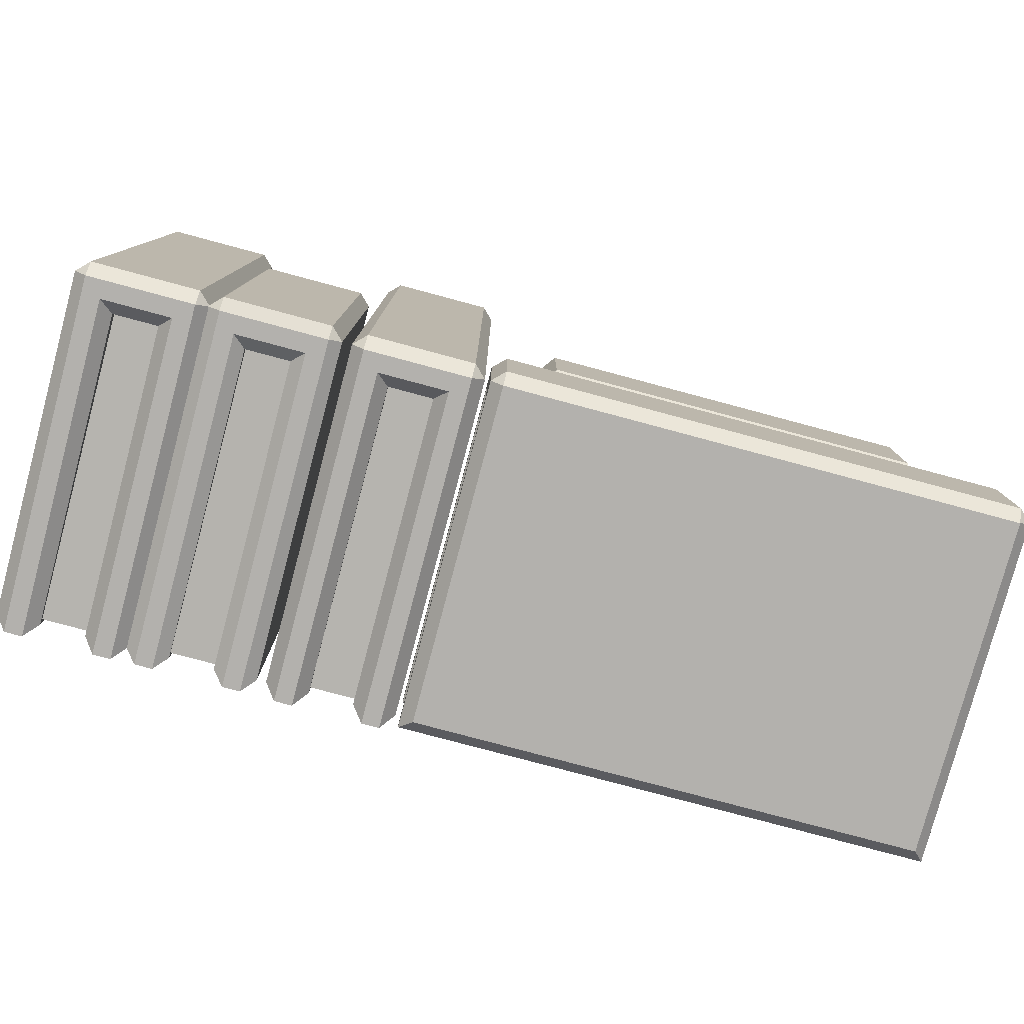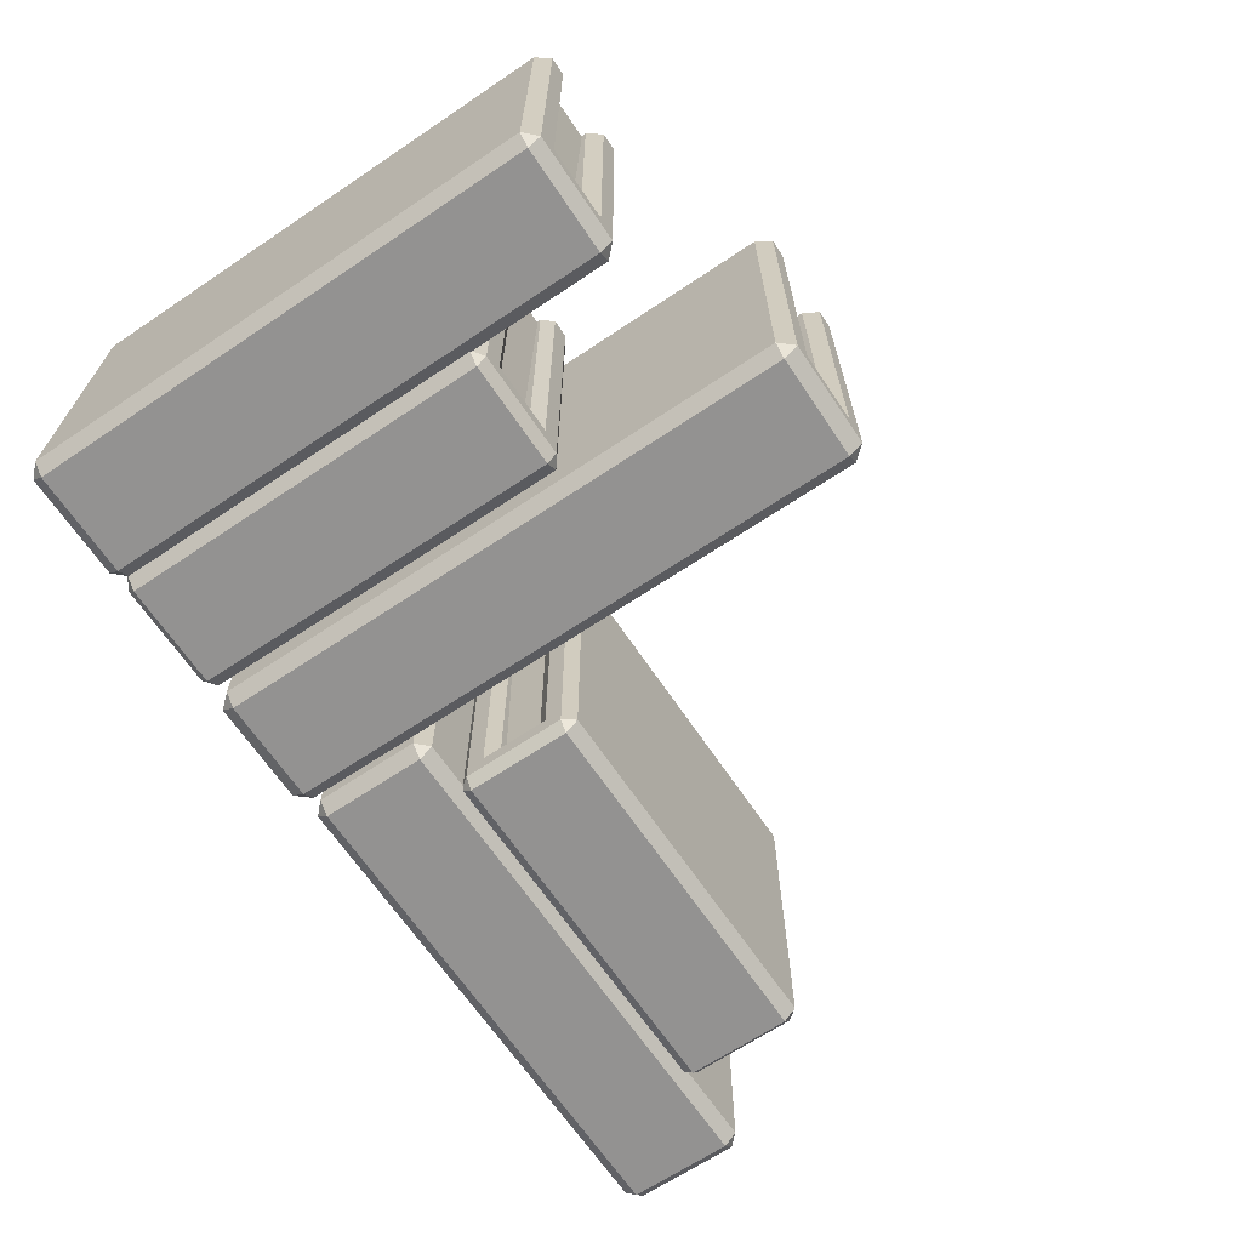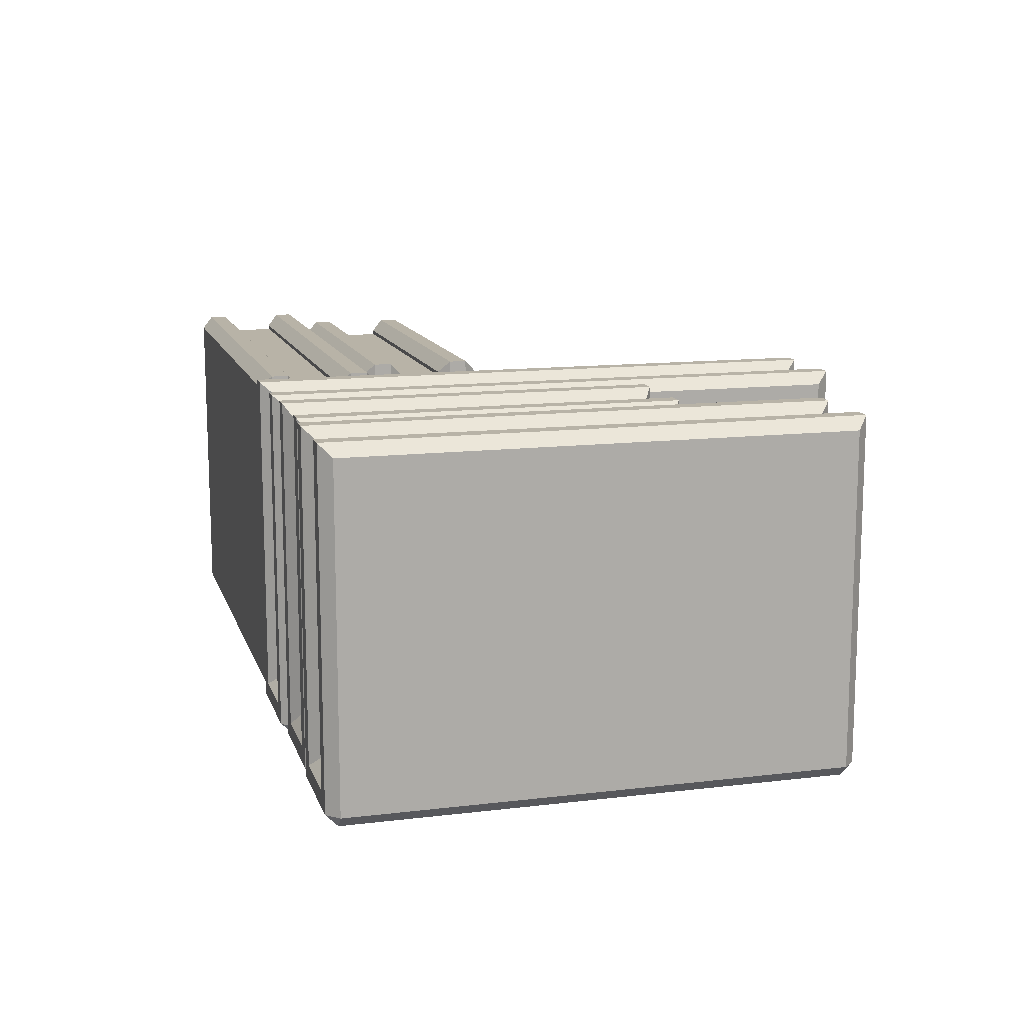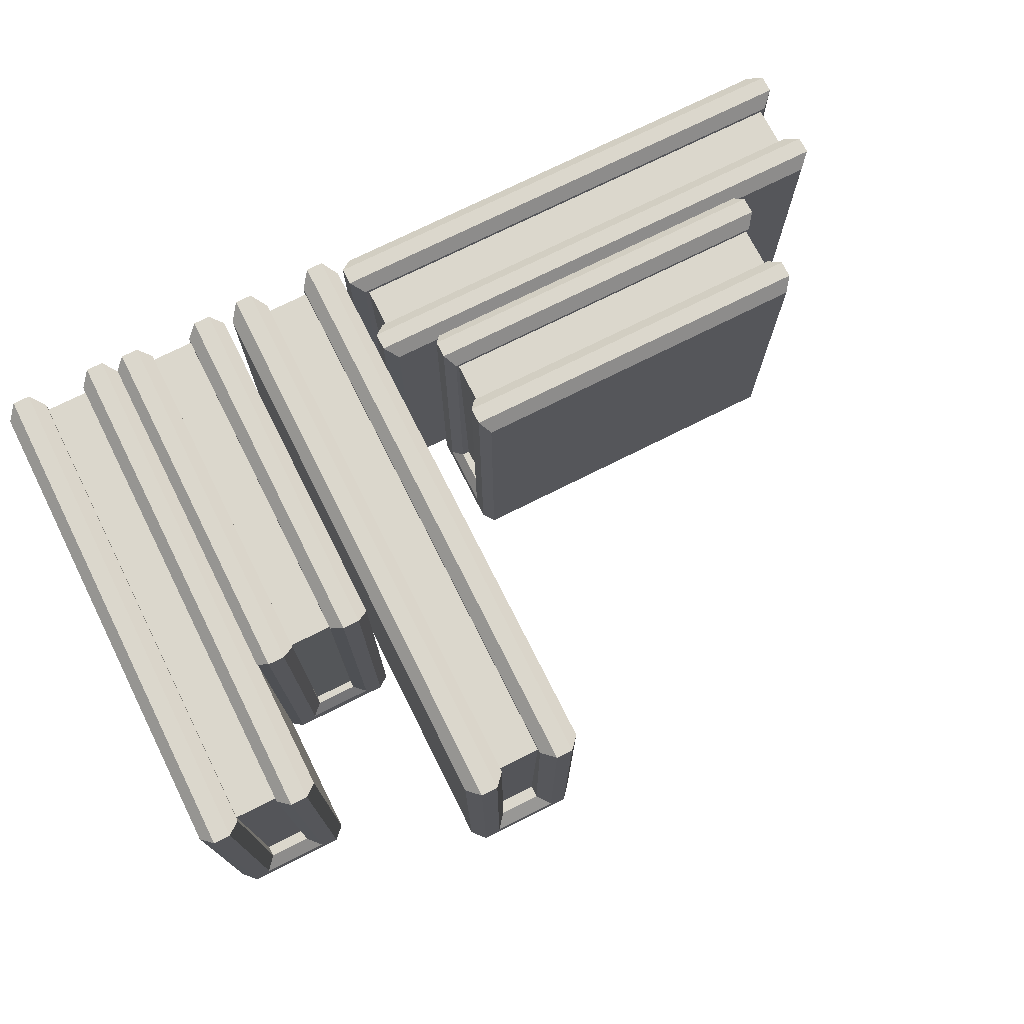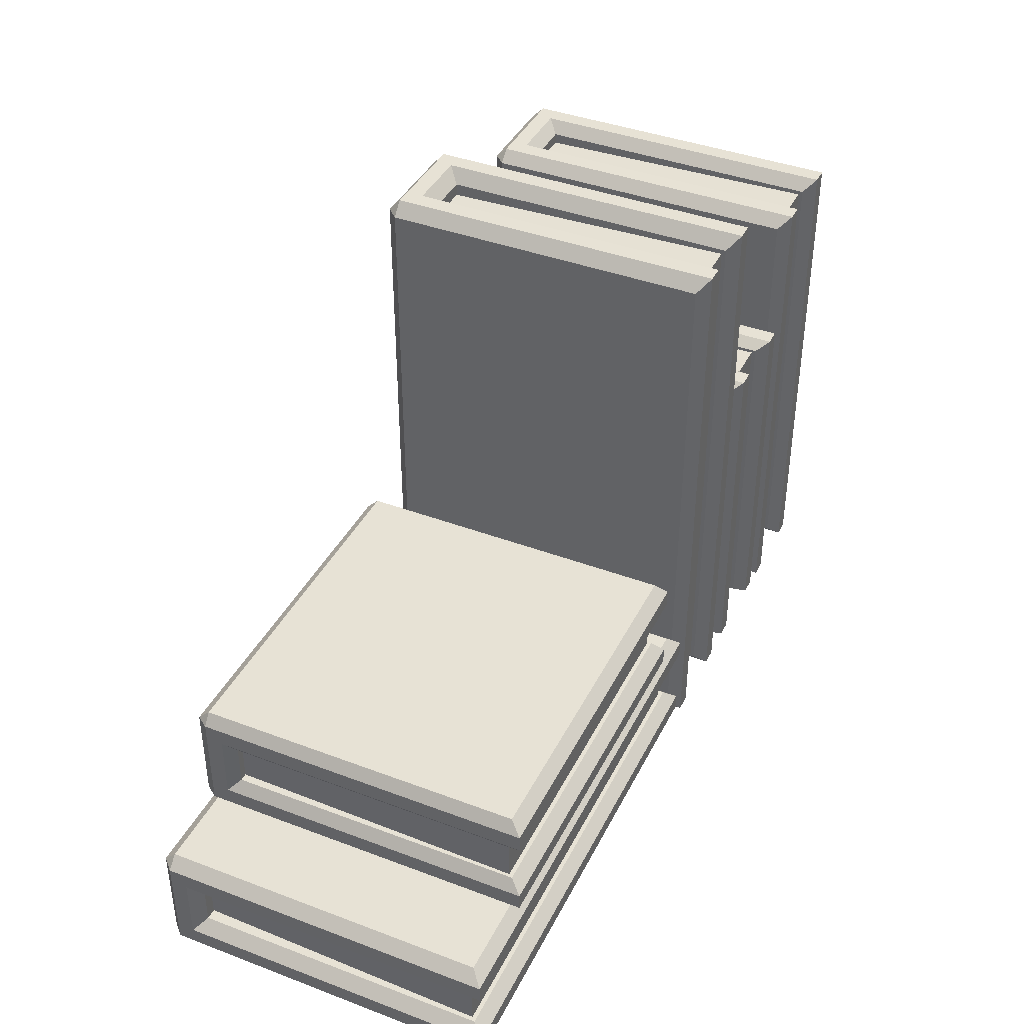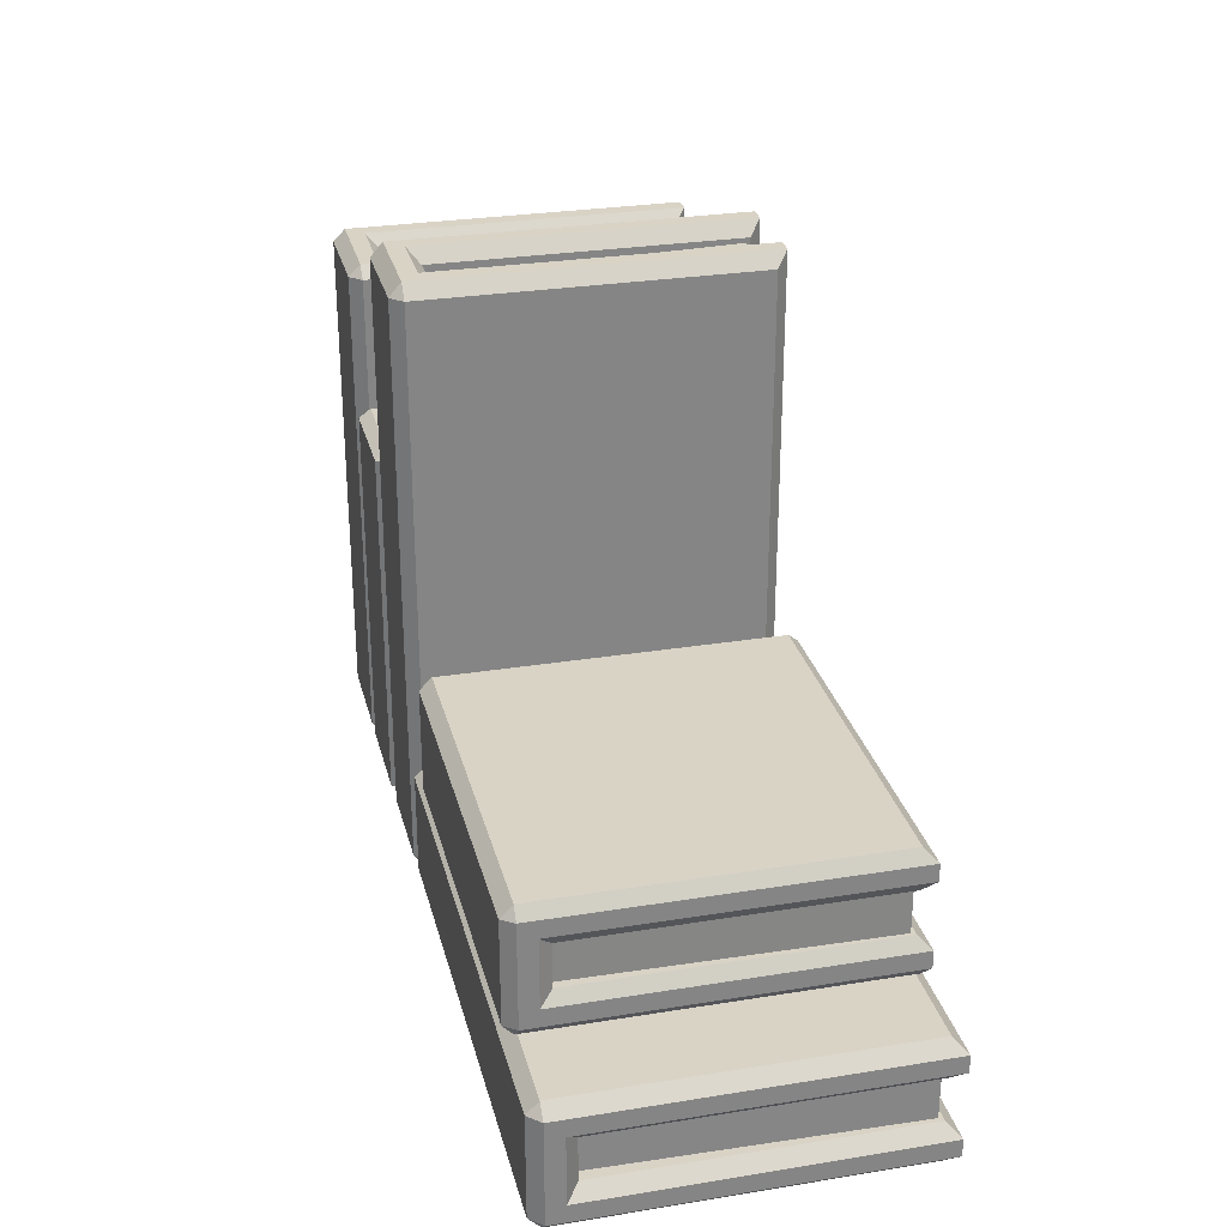
<metadata>
{"format":"obj","ext":"obj","renderer":"f3d","projection":"perspective","resolution":1024,"background":"white","views":[{"elev":-79.2,"azim":165.0,"up":"+Y"},{"elev":-66.5,"azim":123.9,"up":"+Z"},{"elev":12.9,"azim":74.5,"up":"+Z"},{"elev":73.4,"azim":153.3,"up":"+Z"},{"elev":40.3,"azim":-65.1,"up":"+Y"},{"elev":28.3,"azim":-103.7,"up":"+Y"}]}
</metadata>
<code>
o Books_B_Cube.082
v 0.06769 -0.4541 0.4188
v 0.1749 -0.4541 0.4188
v 0.1749 0.9346 0.4188
v 0.06769 0.9346 0.4188
v 0.06769 -0.4349 -0.3195
v 0.06769 0.9154 -0.3195
v 0.175 -0.4349 -0.3195
v 0.175 0.9154 -0.3195
v 0.06769 -0.4661 0.4292
v 0.03778 -0.5004 0.4592
v 0.06769 0.9465 0.4292
v 0.03778 0.9809 0.4592
v 0.03778 -0.5004 -0.3494
v 0.06769 -0.4661 -0.3195
v 0.06769 0.9465 -0.3195
v 0.03778 0.9809 -0.3494
v 0.2049 -0.5004 0.4592
v 0.1749 -0.4661 0.4292
v 0.1749 0.9465 0.4292
v 0.2049 0.9809 0.4592
v 0.2049 -0.5004 -0.3494
v 0.175 -0.4661 -0.3195
v 0.175 0.9465 -0.3195
v 0.2049 0.9809 -0.3494
v -0.03516 -0.4661 -0.3924
v -0.005252 -0.4661 -0.4223
v -0.005252 -0.5004 -0.3924
v -0.005252 -0.5004 0.4592
v -0.03516 -0.4661 0.4292
v -0.005252 0.9809 0.4592
v -0.03516 0.9465 0.4292
v -0.005252 0.9809 -0.3924
v -0.005252 0.9465 -0.4223
v -0.03516 0.9465 -0.3924
v 0.2479 -0.4661 -0.4223
v 0.2778 -0.4661 -0.3924
v 0.2479 -0.5004 -0.3924
v 0.2479 0.9809 -0.3924
v 0.2778 0.9465 -0.3924
v 0.2479 0.9465 -0.4223
v 0.2778 -0.4661 0.4292
v 0.2479 -0.5004 0.4592
v 0.2479 0.9809 0.4592
v 0.2778 0.9465 0.4292
v 0.7113 -0.4613 0.4188
v 0.8186 -0.4613 0.4188
v 0.8186 0.7488 0.4188
v 0.7113 0.7488 0.4188
v 0.7113 -0.4446 -0.3195
v 0.7113 0.7321 -0.3195
v 0.8186 -0.4446 -0.3195
v 0.8186 0.7321 -0.3195
v 0.7113 -0.4717 0.4292
v 0.6814 -0.5016 0.4592
v 0.7113 0.7592 0.4292
v 0.6814 0.7891 0.4592
v 0.6814 -0.5016 -0.3494
v 0.7113 -0.4717 -0.3195
v 0.7113 0.7592 -0.3195
v 0.6814 0.7891 -0.3494
v 0.8485 -0.5016 0.4592
v 0.8186 -0.4717 0.4292
v 0.8186 0.7592 0.4292
v 0.8485 0.7891 0.4592
v 0.8485 -0.5016 -0.3494
v 0.8186 -0.4717 -0.3195
v 0.8186 0.7592 -0.3195
v 0.8485 0.7891 -0.3494
v 0.6085 -0.4717 -0.3924
v 0.6384 -0.4717 -0.4223
v 0.6384 -0.5016 -0.3924
v 0.6384 -0.5016 0.4592
v 0.6085 -0.4717 0.4292
v 0.6384 0.7891 0.4592
v 0.6085 0.7592 0.4292
v 0.6384 0.7891 -0.3924
v 0.6384 0.7592 -0.4223
v 0.6085 0.7592 -0.3924
v 0.8915 -0.4717 -0.4223
v 0.9214 -0.4717 -0.3924
v 0.8915 -0.5016 -0.3924
v 0.8915 0.7891 -0.3924
v 0.9214 0.7592 -0.3924
v 0.8915 0.7592 -0.4223
v 0.9214 -0.4717 0.4292
v 0.8915 -0.5016 0.4592
v 0.8915 0.7891 0.4592
v 0.9214 0.7592 0.4292
v 0.403 -0.4654 0.4188
v 0.5102 -0.4654 0.4188
v 0.5102 0.4108 0.4188
v 0.403 0.4108 0.4188
v 0.403 -0.4533 -0.3195
v 0.403 0.3987 -0.3195
v 0.5102 -0.4533 -0.3195
v 0.5102 0.3987 -0.3195
v 0.403 -0.473 0.4292
v 0.373 -0.4946 0.4592
v 0.403 0.4183 0.4292
v 0.373 0.44 0.4592
v 0.373 -0.4946 -0.3494
v 0.403 -0.473 -0.3195
v 0.403 0.4183 -0.3195
v 0.373 0.44 -0.3494
v 0.5401 -0.4946 0.4592
v 0.5102 -0.473 0.4292
v 0.5102 0.4183 0.4292
v 0.5401 0.44 0.4592
v 0.5401 -0.4946 -0.3494
v 0.5102 -0.473 -0.3195
v 0.5102 0.4183 -0.3195
v 0.5401 0.44 -0.3494
v 0.3001 -0.473 -0.3924
v 0.33 -0.473 -0.4223
v 0.33 -0.4946 -0.3924
v 0.33 -0.4946 0.4592
v 0.3001 -0.473 0.4292
v 0.33 0.44 0.4592
v 0.3001 0.4183 0.4292
v 0.33 0.44 -0.3924
v 0.33 0.4183 -0.4223
v 0.3001 0.4183 -0.3924
v 0.5832 -0.473 -0.4223
v 0.6131 -0.473 -0.3924
v 0.5832 -0.4946 -0.3924
v 0.5832 0.44 -0.3924
v 0.6131 0.4183 -0.3924
v 0.5832 0.4183 -0.4223
v 0.6131 -0.473 0.4292
v 0.5832 -0.4946 0.4592
v 0.5832 0.44 0.4592
v 0.6131 0.4183 0.4292
v -1.299 -0.2757 0.4188
v -1.299 -0.383 0.4188
v -0.08877 -0.383 0.4188
v -0.08877 -0.2757 0.4188
v -1.282 -0.2757 -0.3195
v -0.1055 -0.2757 -0.3195
v -1.282 -0.383 -0.3195
v -0.1055 -0.383 -0.3195
v -1.309 -0.2757 0.4292
v -1.339 -0.2458 0.4592
v -0.07834 -0.2757 0.4292
v -0.04844 -0.2458 0.4592
v -1.339 -0.2458 -0.3494
v -1.309 -0.2757 -0.3195
v -0.07834 -0.2757 -0.3195
v -0.04844 -0.2458 -0.3494
v -1.339 -0.4129 0.4592
v -1.309 -0.383 0.4292
v -0.07834 -0.383 0.4292
v -0.04844 -0.4129 0.4592
v -1.339 -0.4129 -0.3494
v -1.309 -0.383 -0.3195
v -0.07834 -0.383 -0.3195
v -0.04844 -0.4129 -0.3494
v -1.309 -0.1729 -0.3924
v -1.309 -0.2028 -0.4223
v -1.339 -0.2028 -0.3924
v -1.339 -0.2028 0.4592
v -1.309 -0.1729 0.4292
v -0.04844 -0.2028 0.4592
v -0.07834 -0.1729 0.4292
v -0.04844 -0.2028 -0.3924
v -0.07834 -0.2028 -0.4223
v -0.07834 -0.1729 -0.3924
v -1.309 -0.4559 -0.4223
v -1.309 -0.4858 -0.3924
v -1.339 -0.4559 -0.3924
v -0.04844 -0.4559 -0.3924
v -0.07834 -0.4858 -0.3924
v -0.07834 -0.4559 -0.4223
v -1.309 -0.4858 0.4292
v -1.339 -0.4559 0.4592
v -0.04844 -0.4559 0.4592
v -0.07834 -0.4858 0.4292
v -1.087 0.0263 0.4188
v -1.087 -0.08095 0.4188
v -0.211 -0.08095 0.4188
v -0.211 0.0263 0.4188
v -1.075 0.0263 -0.3195
v -0.2231 0.0263 -0.3195
v -1.075 -0.08095 -0.3195
v -0.2231 -0.08095 -0.3195
v -1.095 0.0263 0.4292
v -1.116 0.05621 0.4592
v -0.2034 0.0263 0.4292
v -0.1818 0.05621 0.4592
v -1.116 0.05621 -0.3494
v -1.095 0.0263 -0.3195
v -0.2034 0.0263 -0.3195
v -0.1818 0.05621 -0.3494
v -1.116 -0.1109 0.4592
v -1.095 -0.08095 0.4292
v -0.2034 -0.08095 0.4292
v -0.1818 -0.1109 0.4592
v -1.116 -0.1109 -0.3494
v -1.095 -0.08095 -0.3195
v -0.2034 -0.08095 -0.3195
v -0.1818 -0.1109 -0.3494
v -1.095 0.1292 -0.3924
v -1.095 0.09925 -0.4223
v -1.116 0.09925 -0.3924
v -1.116 0.09925 0.4592
v -1.095 0.1292 0.4292
v -0.1818 0.09925 0.4592
v -0.2034 0.1292 0.4292
v -0.1818 0.09925 -0.3924
v -0.2034 0.09925 -0.4223
v -0.2034 0.1292 -0.3924
v -1.095 -0.1539 -0.4223
v -1.095 -0.1838 -0.3924
v -1.116 -0.1539 -0.3924
v -0.1818 -0.1539 -0.3924
v -0.2034 -0.1838 -0.3924
v -0.2034 -0.1539 -0.4223
v -1.095 -0.1838 0.4292
v -1.116 -0.1539 0.4592
v -0.1818 -0.1539 0.4592
v -0.2034 -0.1838 0.4292
f 2 3 4 1
f 5 7 2 1
f 8 6 4 3
f 46 47 48 45
f 49 51 46 45
f 52 50 48 47
f 90 91 92 89
f 93 95 90 89
f 96 94 92 91
f 134 135 136 133
f 137 139 134 133
f 140 138 136 135
f 178 179 180 177
f 181 183 178 177
f 184 182 180 179
f 26 33 40 35
f 36 39 44 41
f 20 17 42 43
f 10 12 30 28
f 12 16 32 30
f 11 9 1 4
f 15 11 4 6
f 14 22 7 5
f 23 15 6 8
f 22 18 2 7
f 18 19 3 2
f 29 31 34 25
f 19 23 8 3
f 17 21 37 42
f 21 13 27 37
f 9 14 5 1
f 24 20 43 38
f 16 24 38 32
f 25 26 27
f 32 33 34
f 35 36 37
f 38 39 40
f 27 28 29 25
f 28 30 31 29
f 30 32 34 31
f 33 26 25 34
f 37 27 26 35
f 32 38 40 33
f 39 36 35 40
f 42 37 36 41
f 38 43 44 39
f 43 42 41 44
f 14 9 10 13
f 9 11 12 10
f 11 15 16 12
f 22 14 13 21
f 15 23 24 16
f 18 22 21 17
f 23 19 20 24
f 19 18 17 20
f 13 10 28 27
f 202 209 216 211
f 212 215 220 217
f 196 193 218 219
f 186 188 206 204
f 188 192 208 206
f 187 185 177 180
f 191 187 180 182
f 190 198 183 181
f 199 191 182 184
f 198 194 178 183
f 194 195 179 178
f 205 207 210 201
f 195 199 184 179
f 193 197 213 218
f 197 189 203 213
f 185 190 181 177
f 200 196 219 214
f 192 200 214 208
f 201 202 203
f 208 209 210
f 211 212 213
f 214 215 216
f 203 204 205 201
f 204 206 207 205
f 206 208 210 207
f 209 202 201 210
f 213 203 202 211
f 208 214 216 209
f 215 212 211 216
f 218 213 212 217
f 214 219 220 215
f 219 218 217 220
f 190 185 186 189
f 185 187 188 186
f 187 191 192 188
f 198 190 189 197
f 191 199 200 192
f 194 198 197 193
f 199 195 196 200
f 195 194 193 196
f 189 186 204 203
f 70 77 84 79
f 80 83 88 85
f 64 61 86 87
f 54 56 74 72
f 56 60 76 74
f 55 53 45 48
f 59 55 48 50
f 58 66 51 49
f 67 59 50 52
f 66 62 46 51
f 62 63 47 46
f 73 75 78 69
f 63 67 52 47
f 61 65 81 86
f 65 57 71 81
f 53 58 49 45
f 68 64 87 82
f 60 68 82 76
f 69 70 71
f 76 77 78
f 79 80 81
f 82 83 84
f 71 72 73 69
f 72 74 75 73
f 74 76 78 75
f 77 70 69 78
f 81 71 70 79
f 76 82 84 77
f 83 80 79 84
f 86 81 80 85
f 82 87 88 83
f 87 86 85 88
f 58 53 54 57
f 53 55 56 54
f 55 59 60 56
f 66 58 57 65
f 59 67 68 60
f 62 66 65 61
f 67 63 64 68
f 63 62 61 64
f 57 54 72 71
f 158 165 172 167
f 168 171 176 173
f 152 149 174 175
f 142 144 162 160
f 144 148 164 162
f 143 141 133 136
f 147 143 136 138
f 146 154 139 137
f 155 147 138 140
f 154 150 134 139
f 150 151 135 134
f 161 163 166 157
f 151 155 140 135
f 149 153 169 174
f 153 145 159 169
f 141 146 137 133
f 156 152 175 170
f 148 156 170 164
f 157 158 159
f 164 165 166
f 167 168 169
f 170 171 172
f 159 160 161 157
f 160 162 163 161
f 162 164 166 163
f 165 158 157 166
f 169 159 158 167
f 164 170 172 165
f 171 168 167 172
f 174 169 168 173
f 170 175 176 171
f 175 174 173 176
f 146 141 142 145
f 141 143 144 142
f 143 147 148 144
f 154 146 145 153
f 147 155 156 148
f 150 154 153 149
f 155 151 152 156
f 151 150 149 152
f 145 142 160 159
f 114 121 128 123
f 124 127 132 129
f 108 105 130 131
f 98 100 118 116
f 100 104 120 118
f 99 97 89 92
f 103 99 92 94
f 102 110 95 93
f 111 103 94 96
f 110 106 90 95
f 106 107 91 90
f 117 119 122 113
f 107 111 96 91
f 105 109 125 130
f 109 101 115 125
f 97 102 93 89
f 112 108 131 126
f 104 112 126 120
f 113 114 115
f 120 121 122
f 123 124 125
f 126 127 128
f 115 116 117 113
f 116 118 119 117
f 118 120 122 119
f 121 114 113 122
f 125 115 114 123
f 120 126 128 121
f 127 124 123 128
f 130 125 124 129
f 126 131 132 127
f 131 130 129 132
f 102 97 98 101
f 97 99 100 98
f 99 103 104 100
f 110 102 101 109
f 103 111 112 104
f 106 110 109 105
f 111 107 108 112
f 107 106 105 108
f 101 98 116 115

</code>
